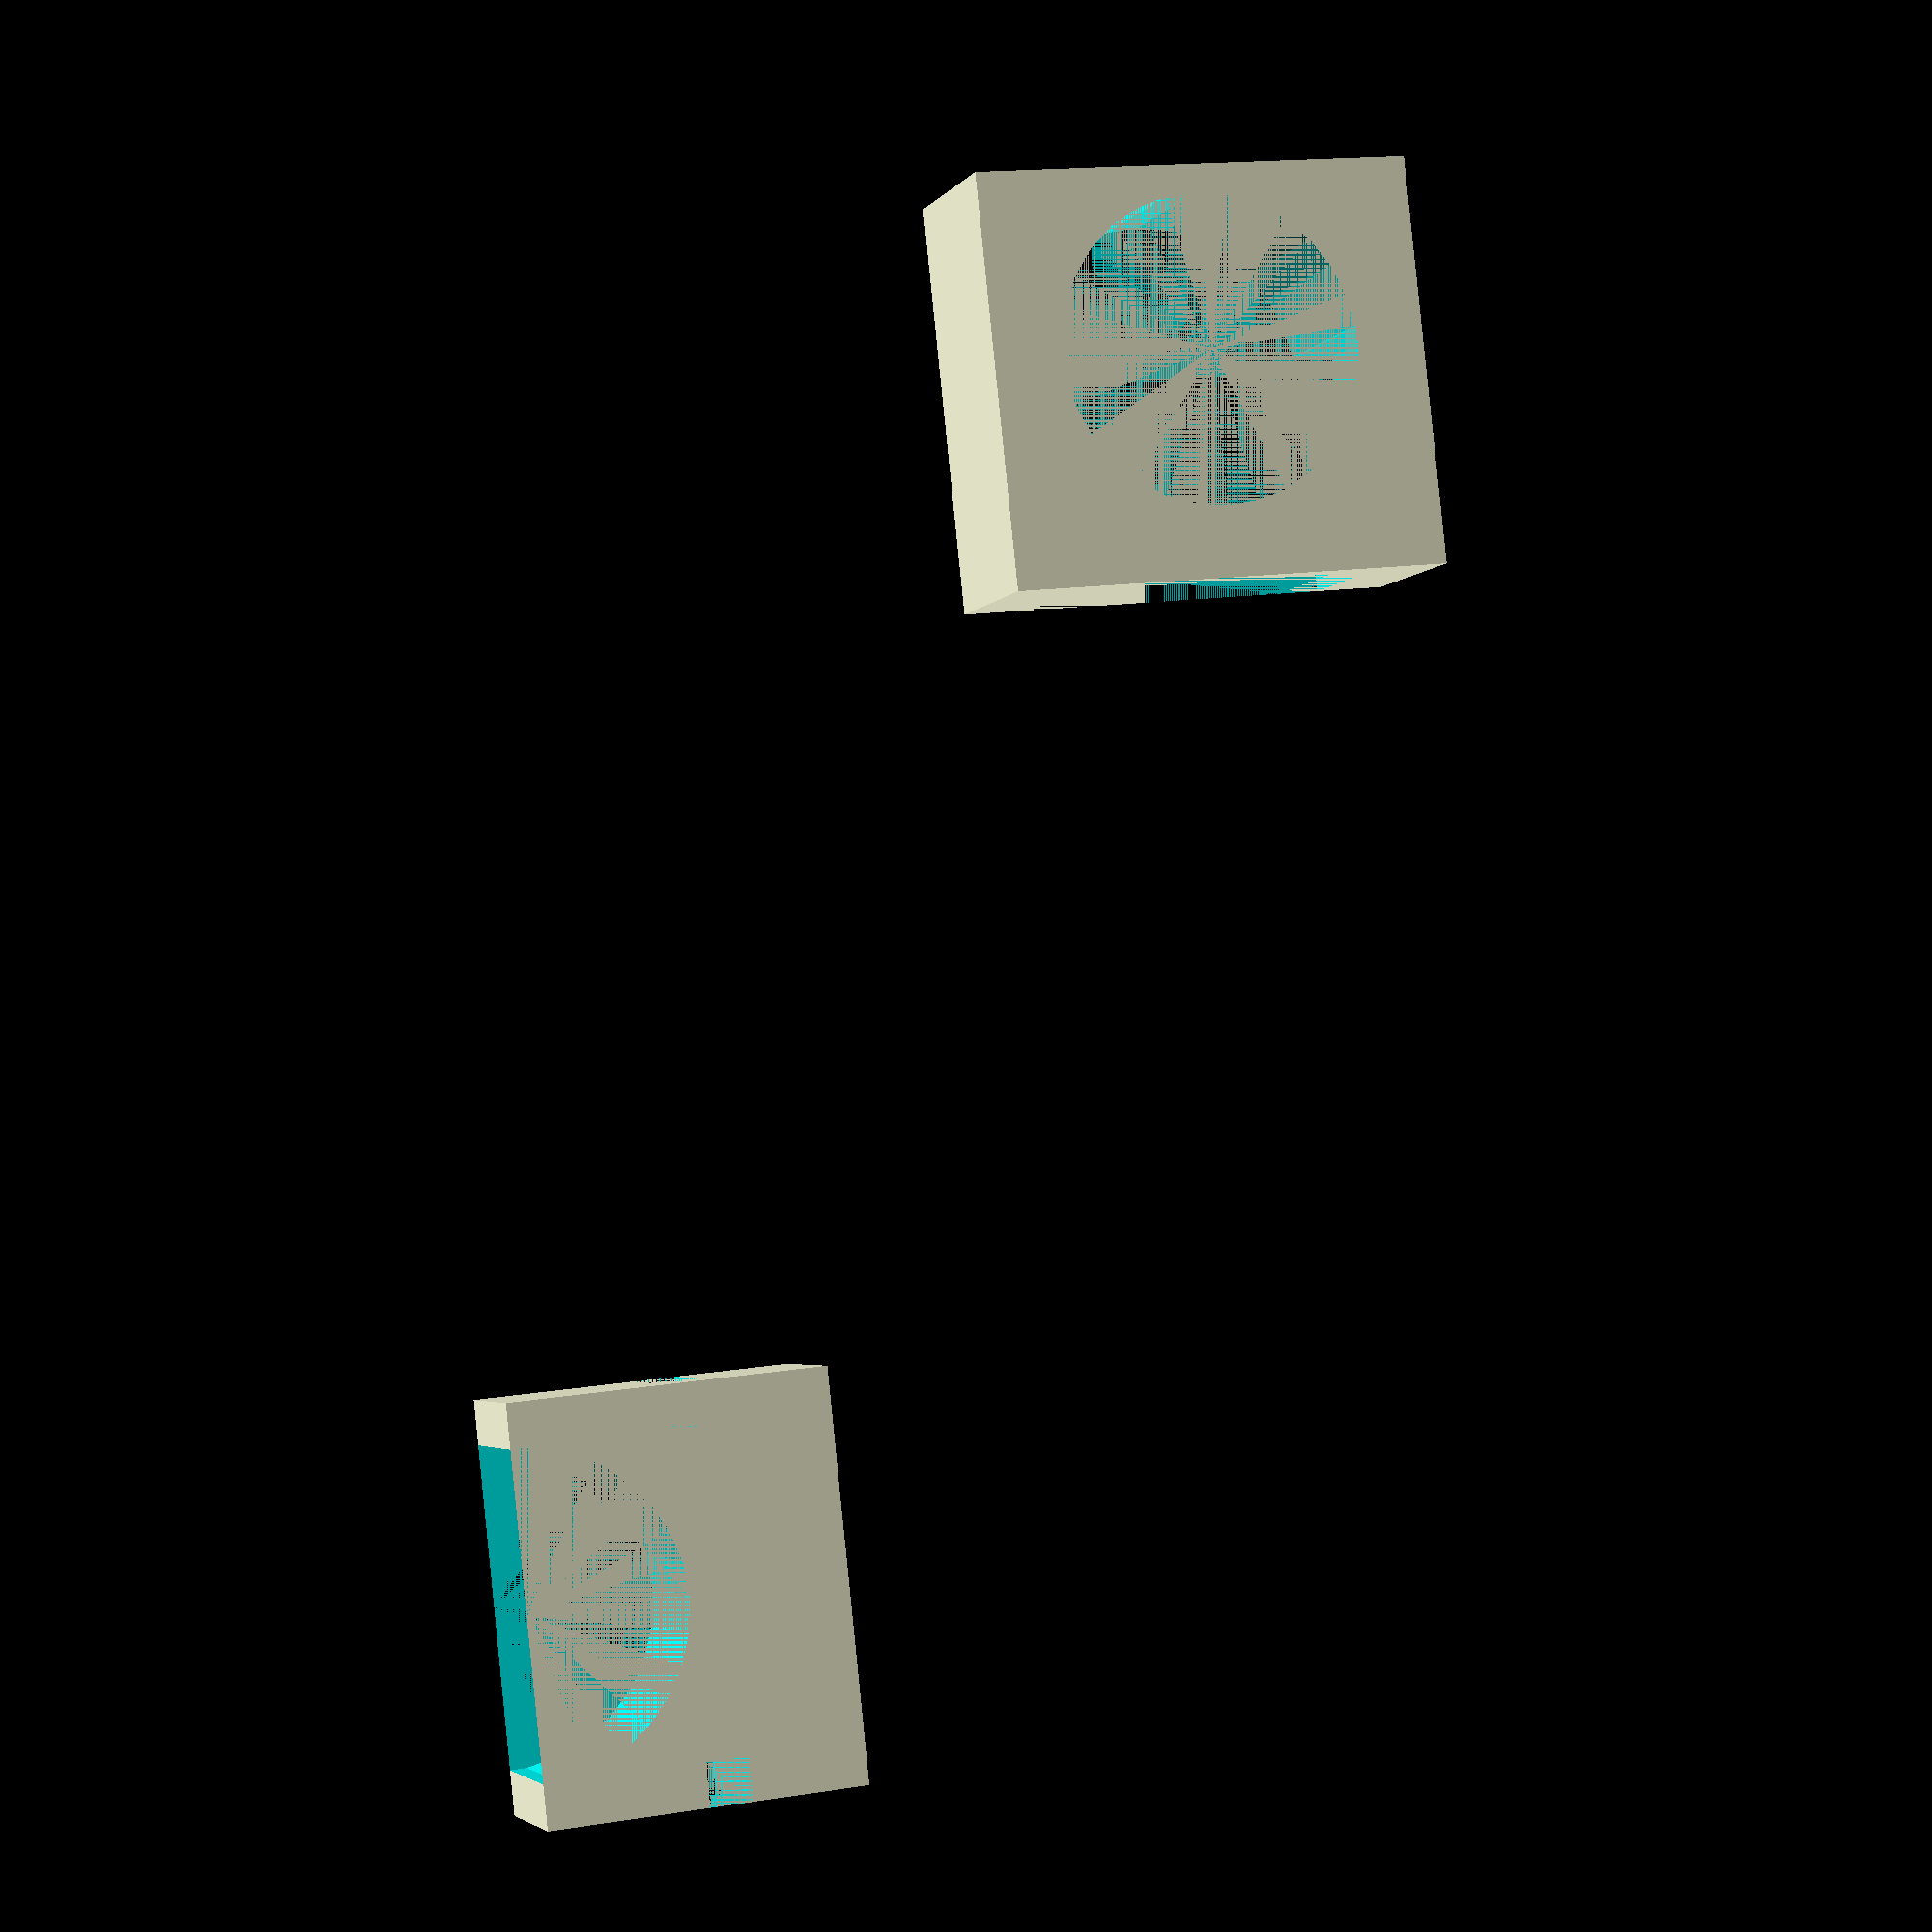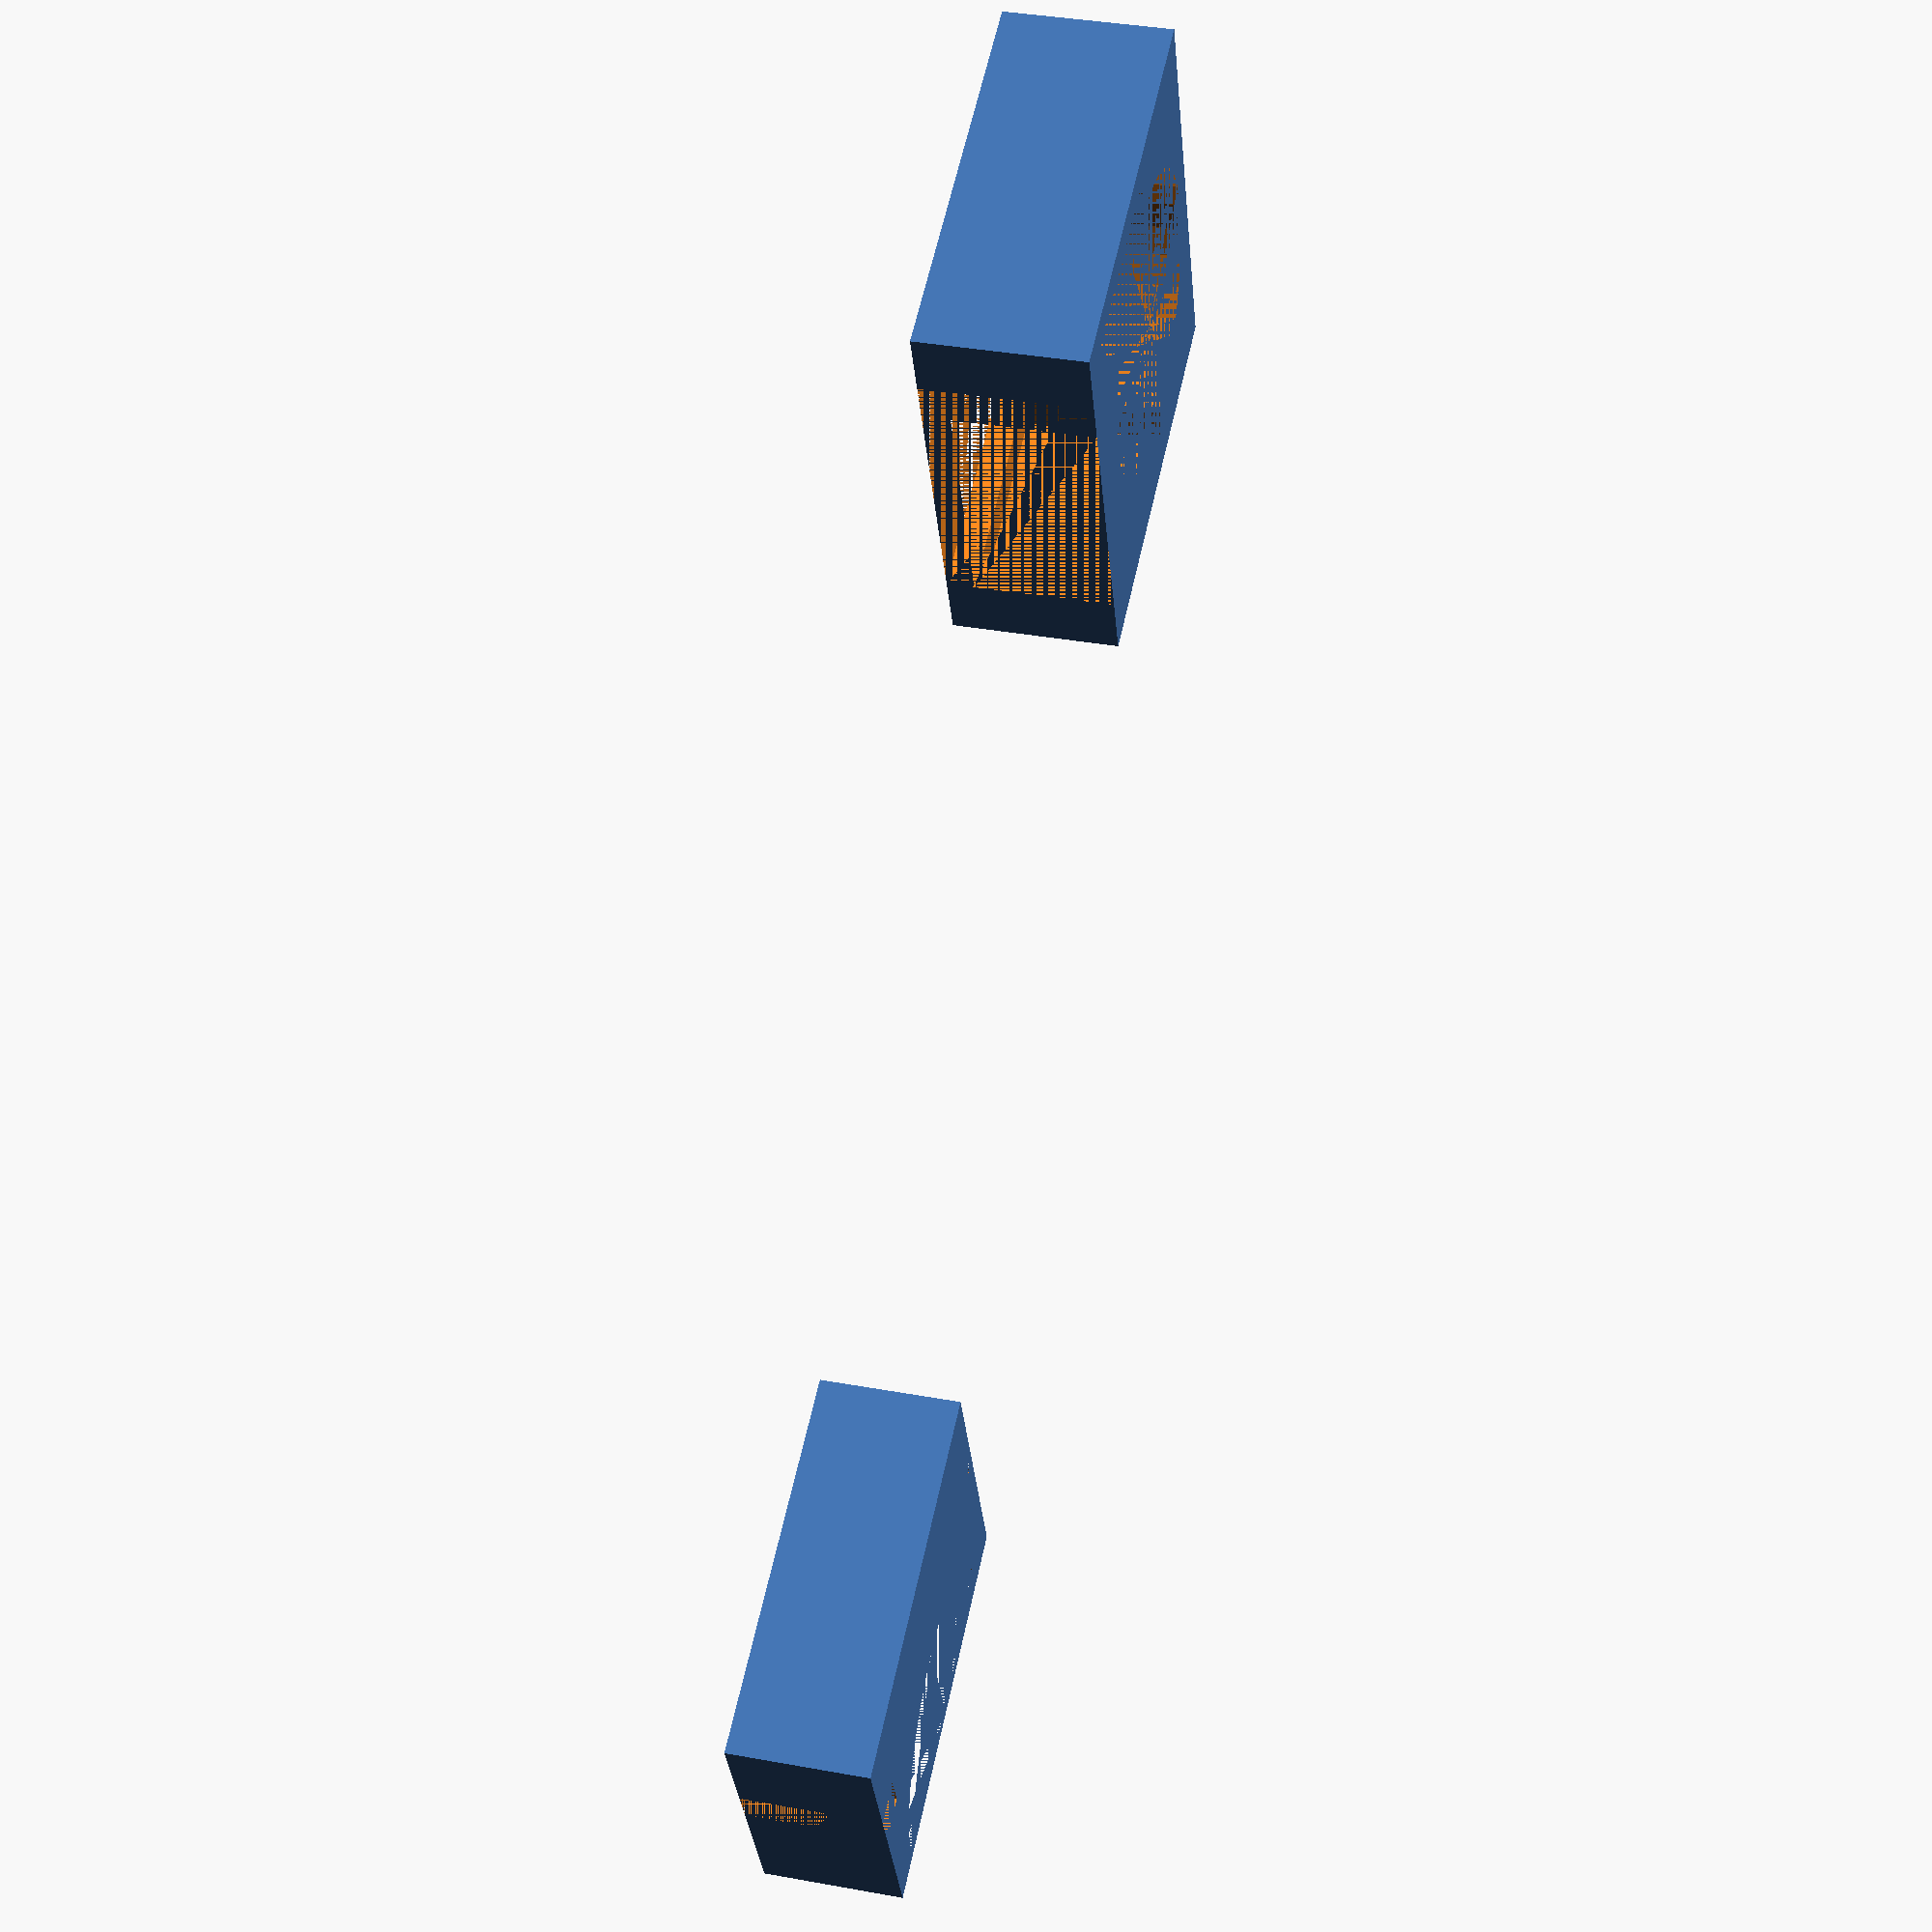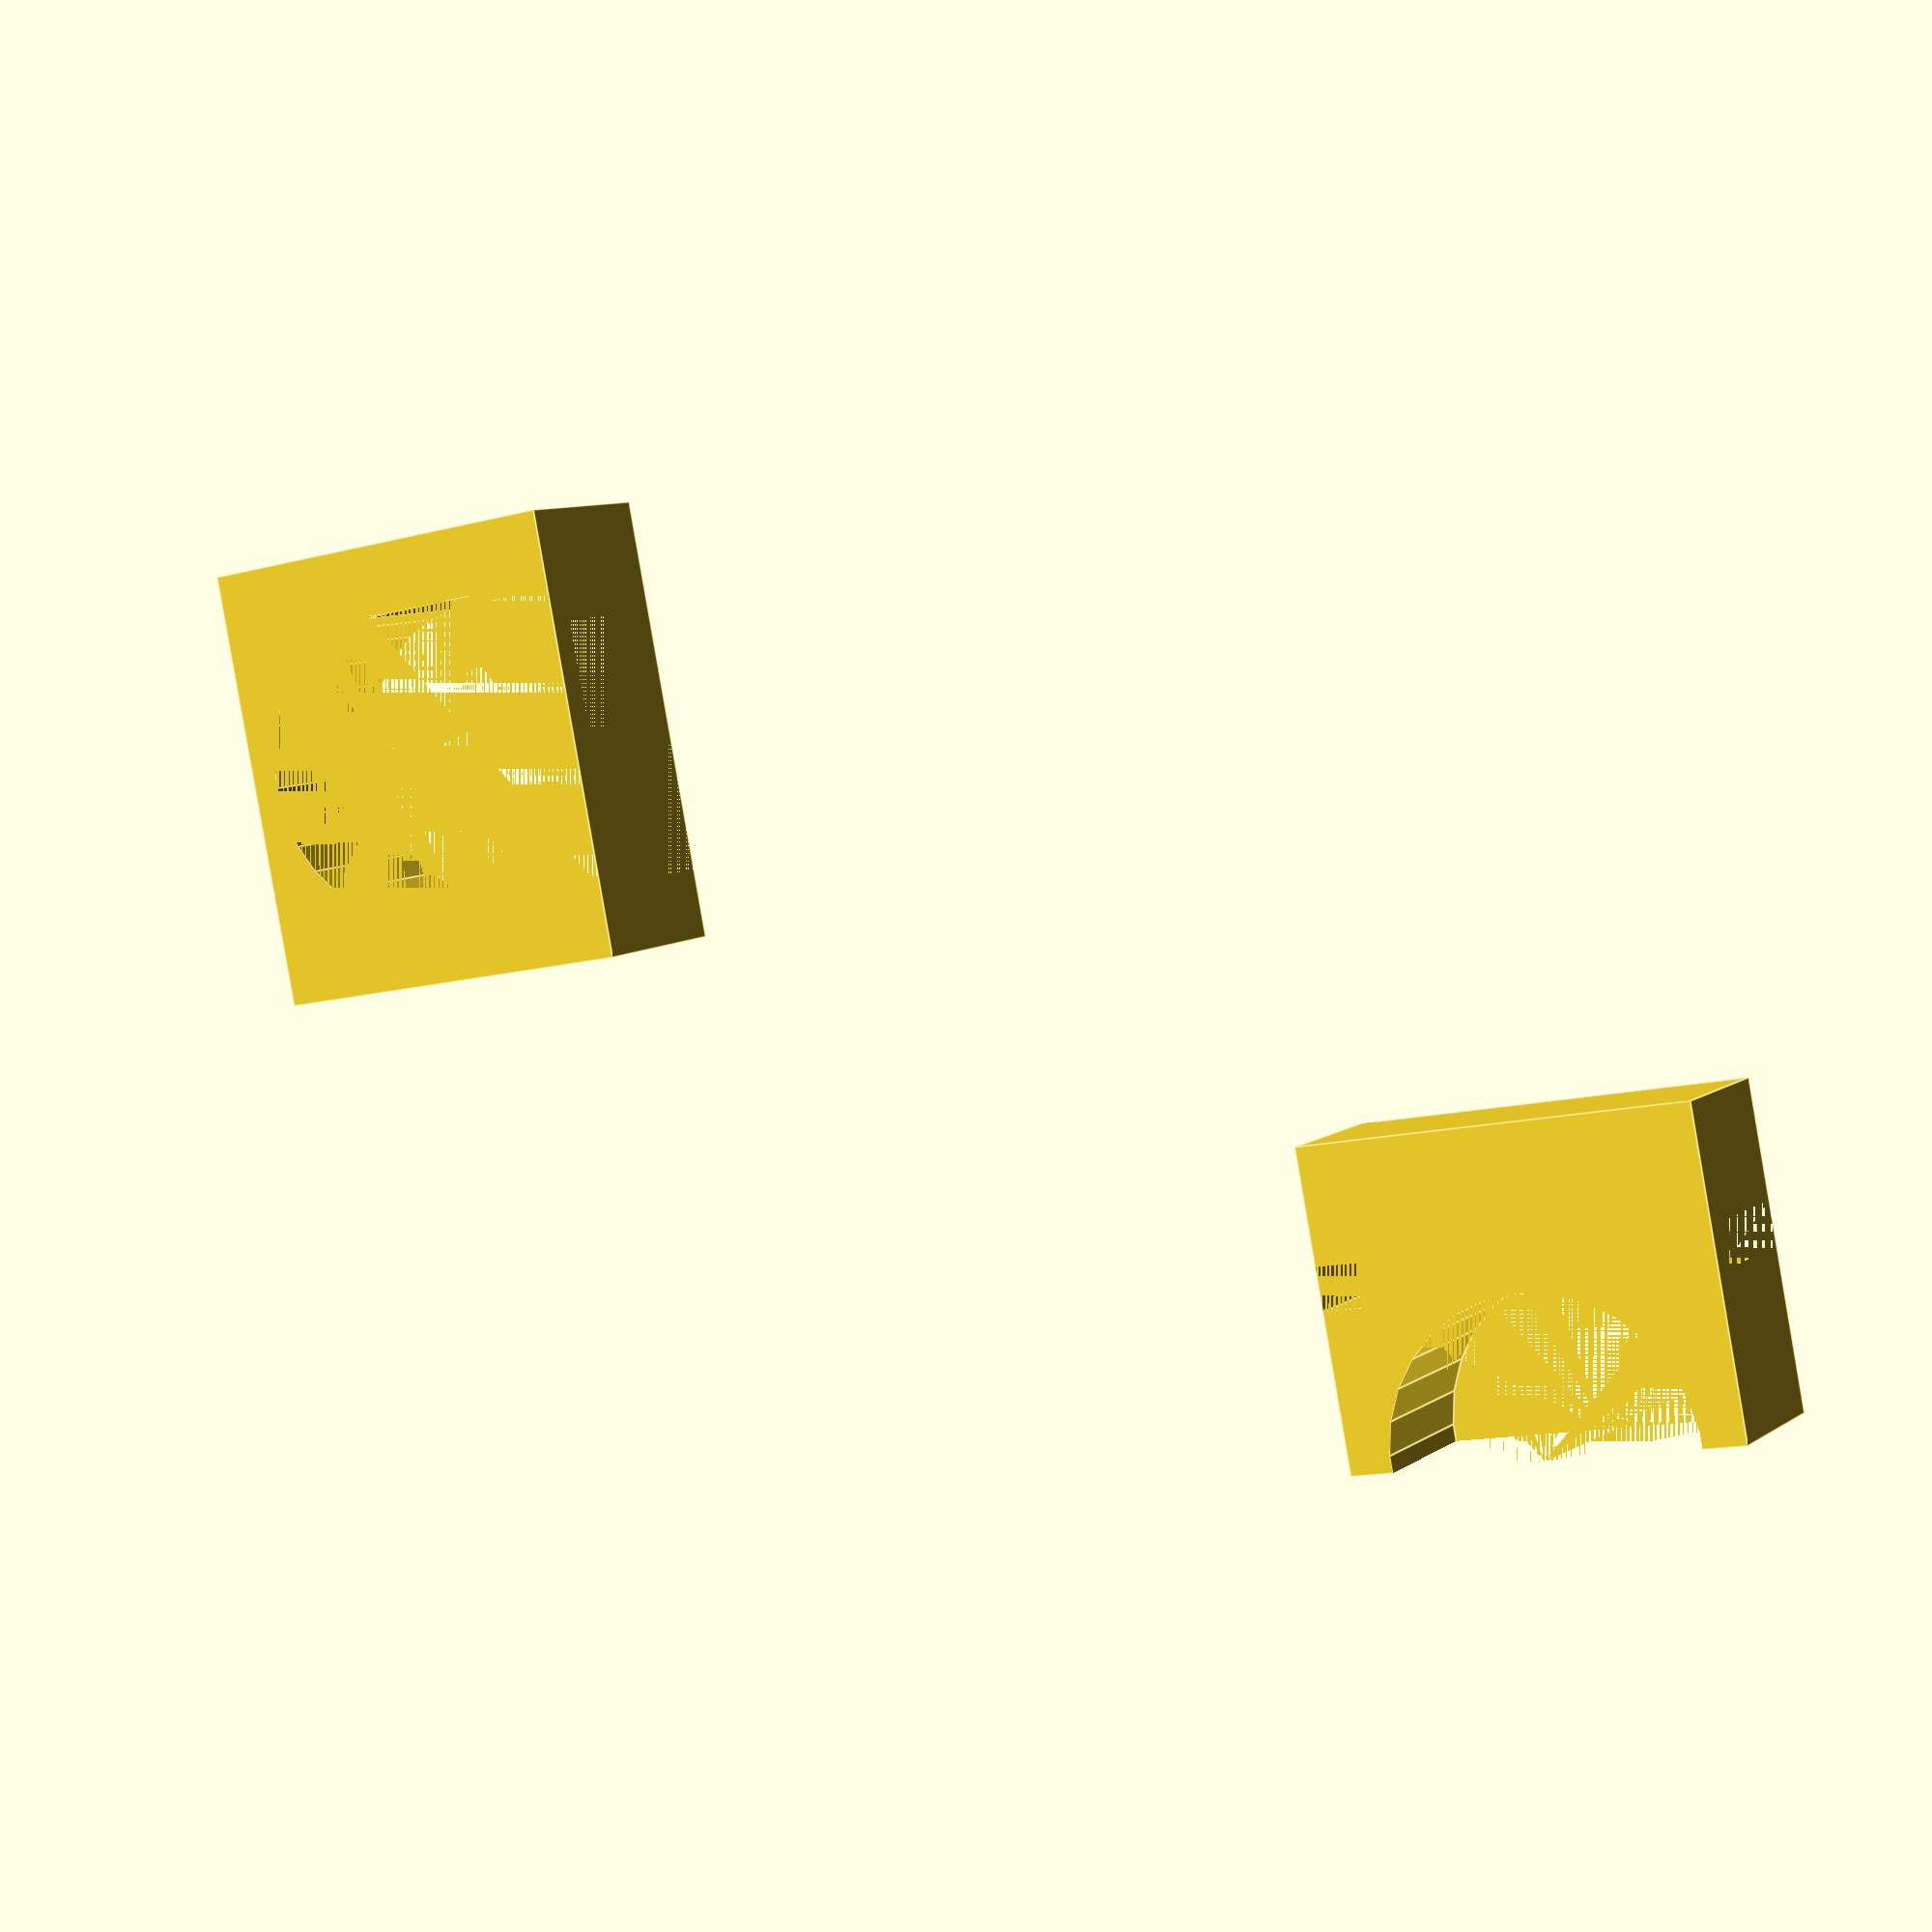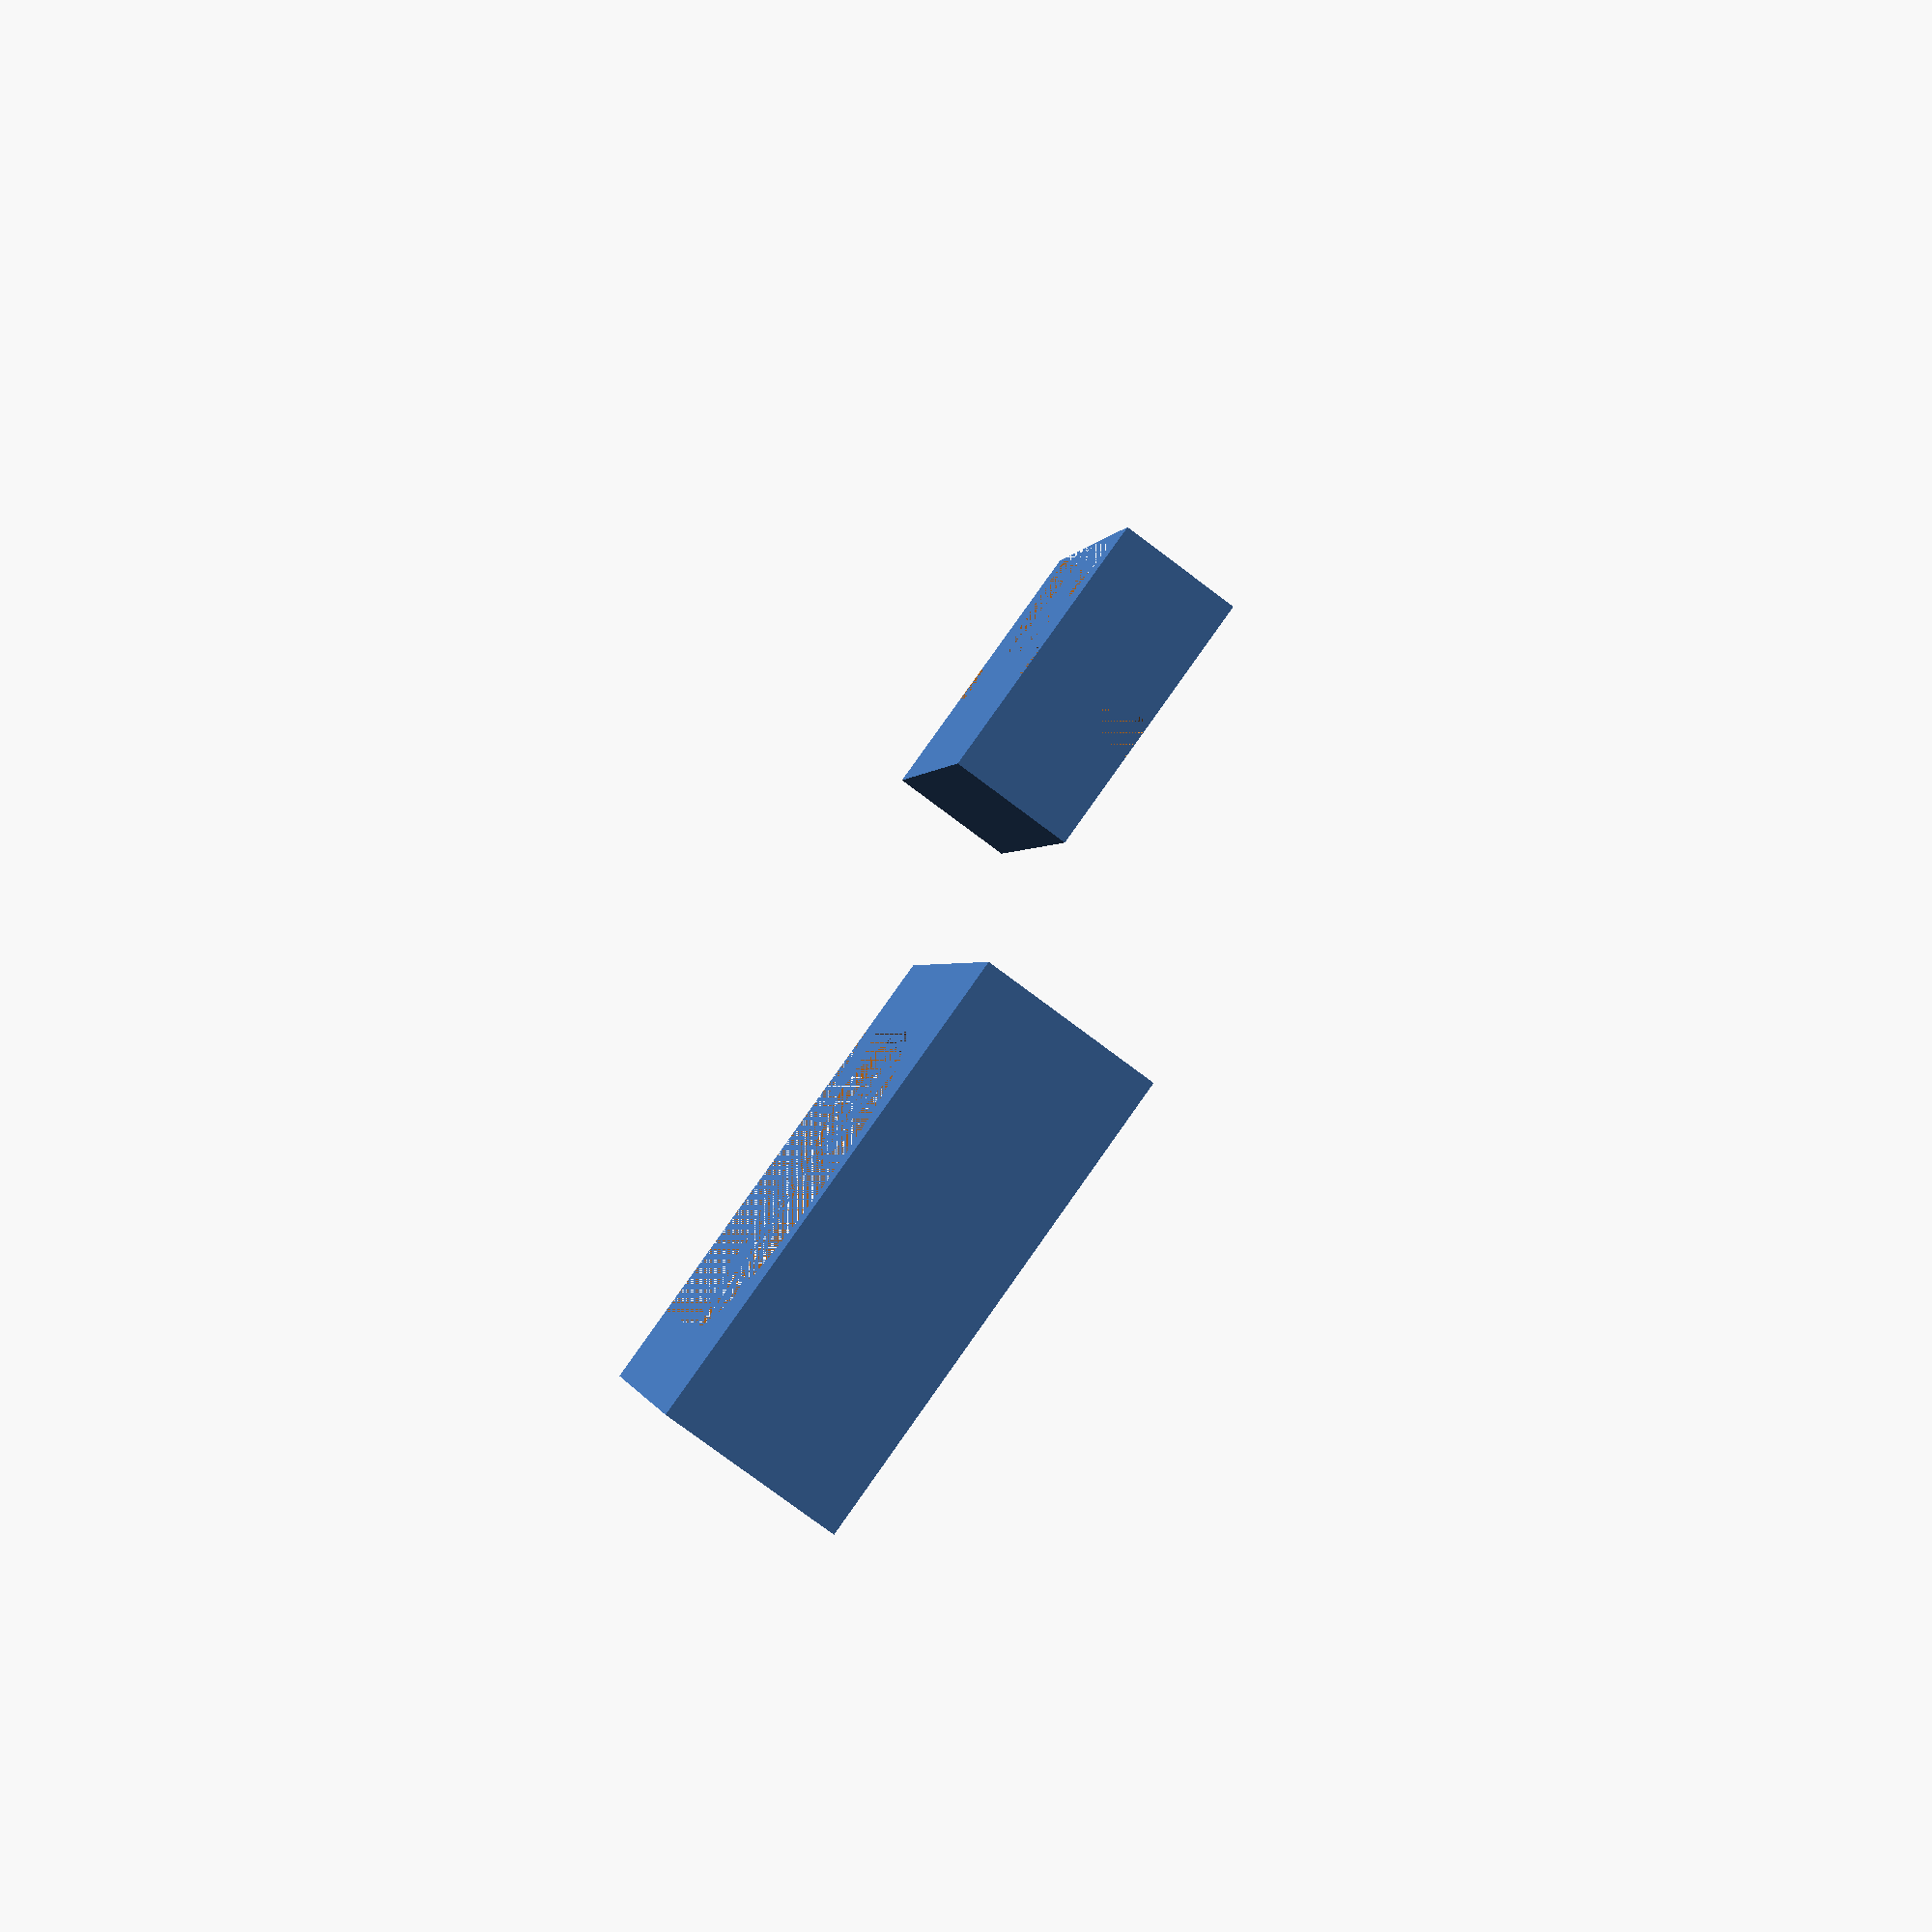
<openscad>
radius=11;
height=10; //30;

top_border=2;
heel_width=3;
heel_height=3;

holder_length = 140;
holder_width = 100;
border = 4;
bottom_thickness=6;

rows = 7;
columns = 5;

translate([2 * radius - heel_width, 3 * radius + (2 * heel_height), 0]) {
	difference() {
		cube([2 * radius + 2 * top_border + heel_width, 2 * radius + 2 * heel_height + 2 * top_border, height + top_border]);
		translate([radius + top_border + heel_width, radius + top_border + heel_height, 0]) {cylinder(height + top_border, r=radius);}
		translate([0, top_border + heel_height, 0]) {cube([radius + top_border + heel_width, 2 * radius, height + top_border]);}
		translate([heel_width, top_border, top_border]) {cube([radius + heel_width, 2 * radius + 2 * heel_height, height]);}
		translate([0, top_border + heel_height, top_border]) {cube([heel_width, 2 * radius - heel_height, height]);}
	}
}

translate([-60,20,0]) {
rotate([0,0,-90]) {
difference() {
	cube([2 * radius, 2 * radius + 2 * heel_height, height]);
	translate([2 * radius, radius + heel_height, 0]) {cylinder(height, r=radius);}
	translate([1 * radius - heel_width, 0, 0]) { cube([heel_width, heel_height, height]);}
	translate([1 * radius - heel_width, 2 * radius + heel_height, 0]) { cube([heel_width, heel_height, height]);}
}

/*
translate([-holder_length - 2 * border + holder_width/rows, -holder_width/2 + (2 * radius + 2 * heel_height)/2 - 2 * border + holder_width/rows, 0]) {
	difference() {
		minkowski() {
			cube([holder_length + 2 * border - (2 * holder_width/rows), holder_width + 2 * border - (2 * holder_width/rows), height-1]);
			cylinder(1, r=holder_width/rows);
		}
		translate([border, border, bottom_thickness]) {
			minkowski() {
				cube([holder_length - (2 * holder_width/rows), holder_width - (2 * holder_width/rows), height-1]);
				cylinder(1, r=holder_width/rows);
			}
		}
		for (row = [1: rows]) {
			for (column = [1: columns]) {
				translate([border + row * holder_length / rows - (holder_length / (2 * rows)) - holder_width/rows, border + column * holder_width / columns - (holder_width / (2 * columns)) - holder_width/rows, 0]) {cylinder(bottom_thickness, r1=2, r2=holder_width/rows);}
			}
		}
	}
}*/
}
}

</openscad>
<views>
elev=183.9 azim=96.1 roll=17.8 proj=p view=solid
elev=323.0 azim=338.0 roll=283.2 proj=p view=wireframe
elev=351.5 azim=11.4 roll=210.2 proj=p view=edges
elev=77.8 azim=105.6 roll=233.1 proj=p view=wireframe
</views>
